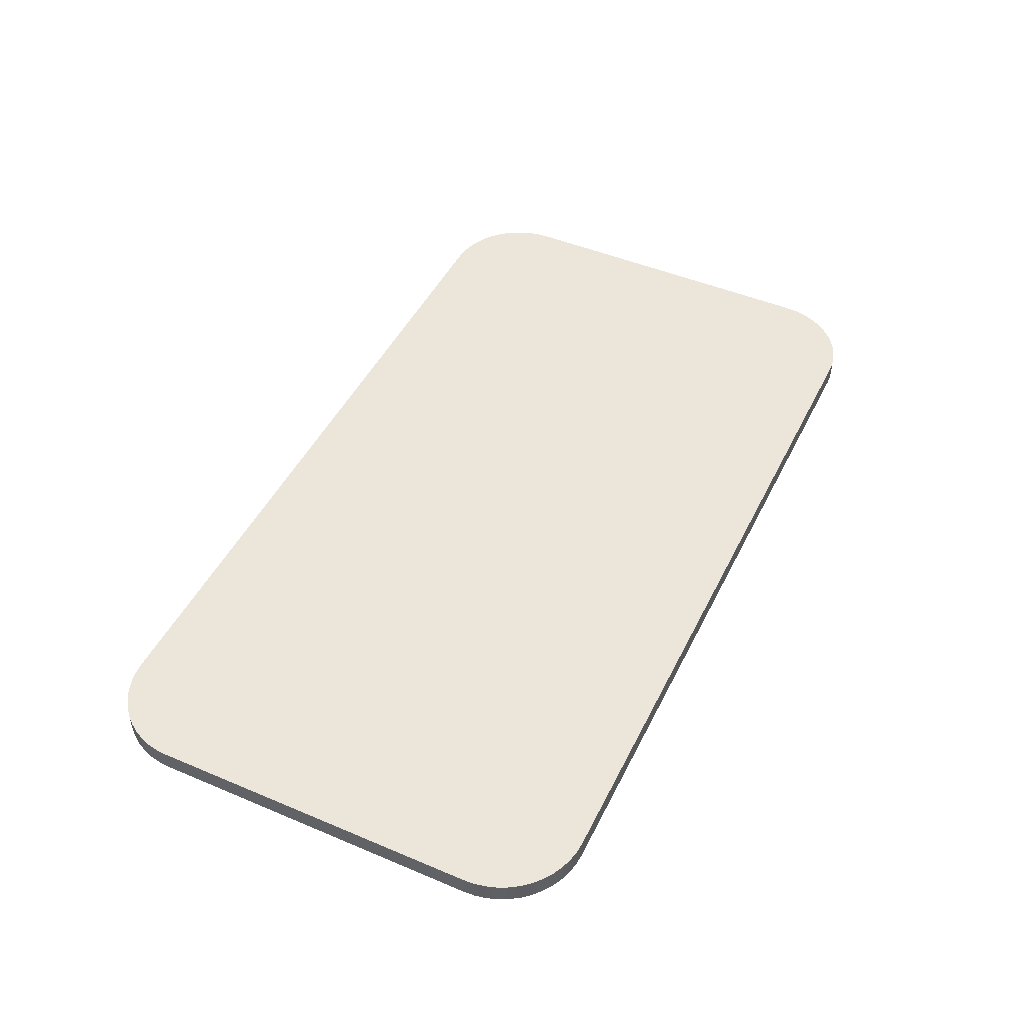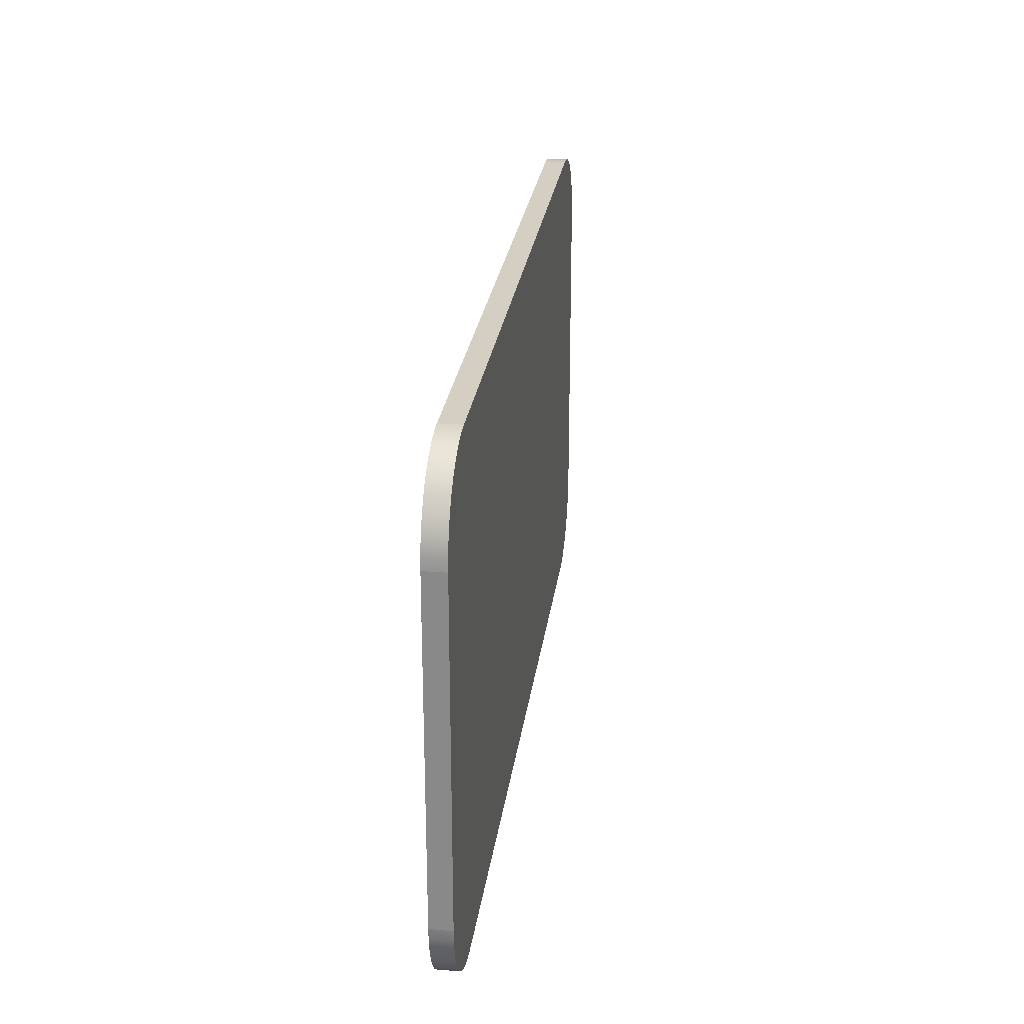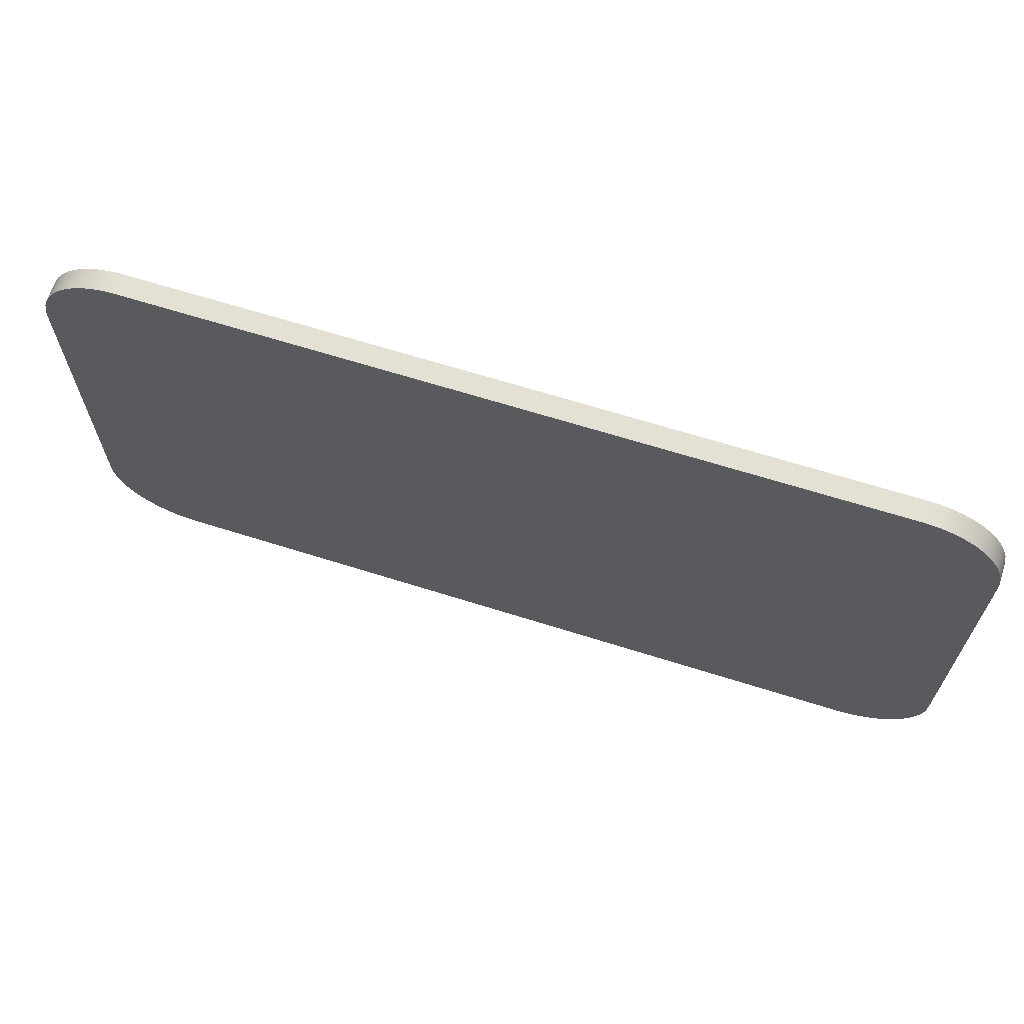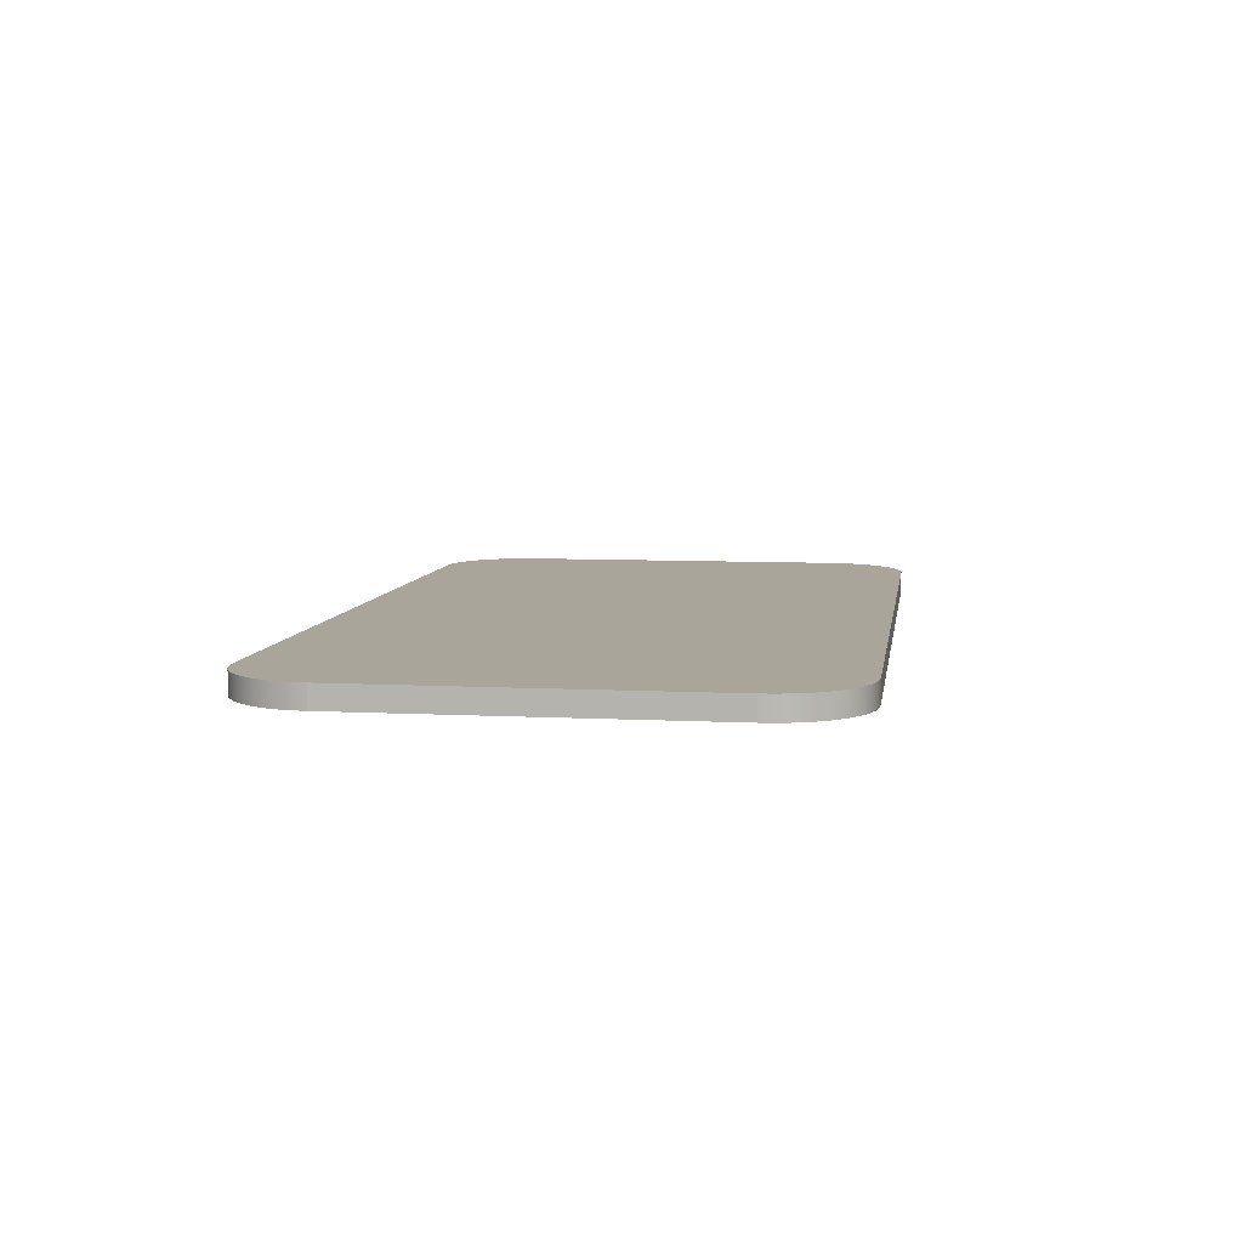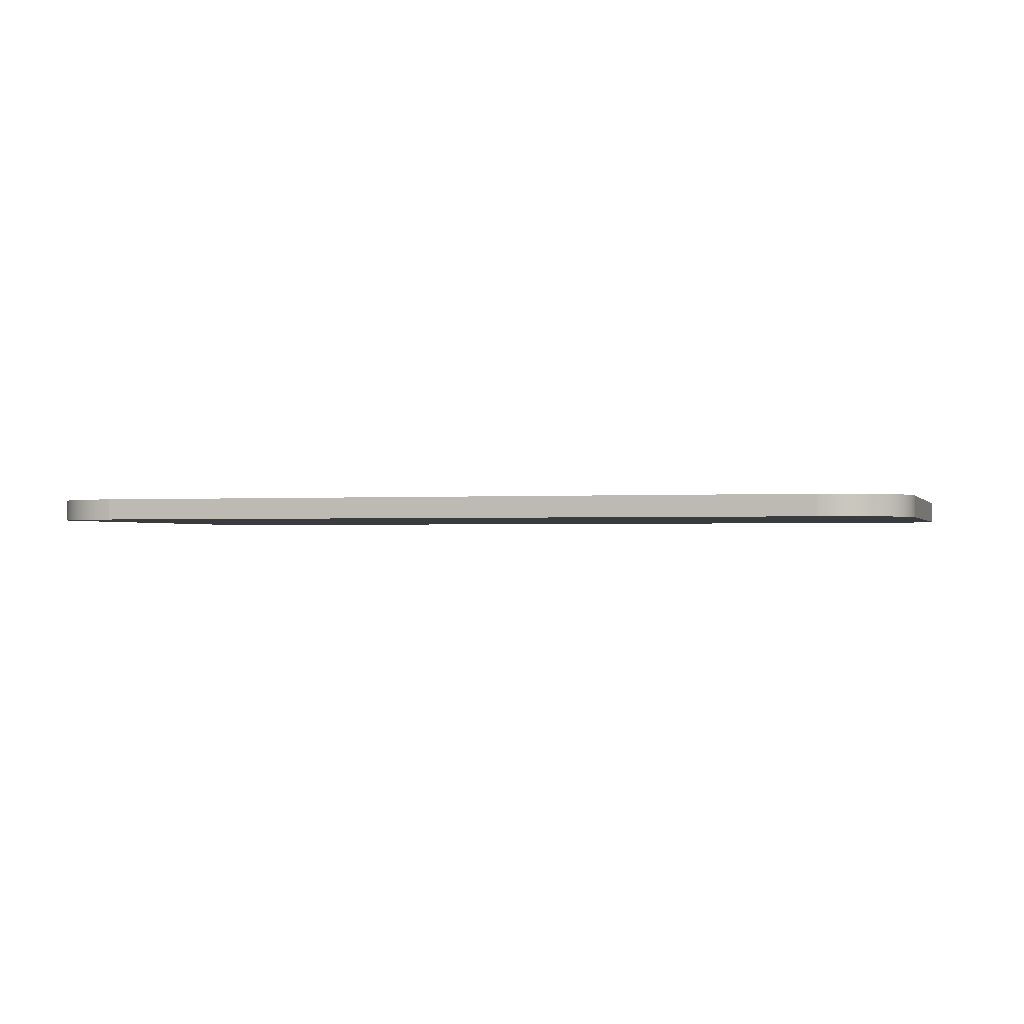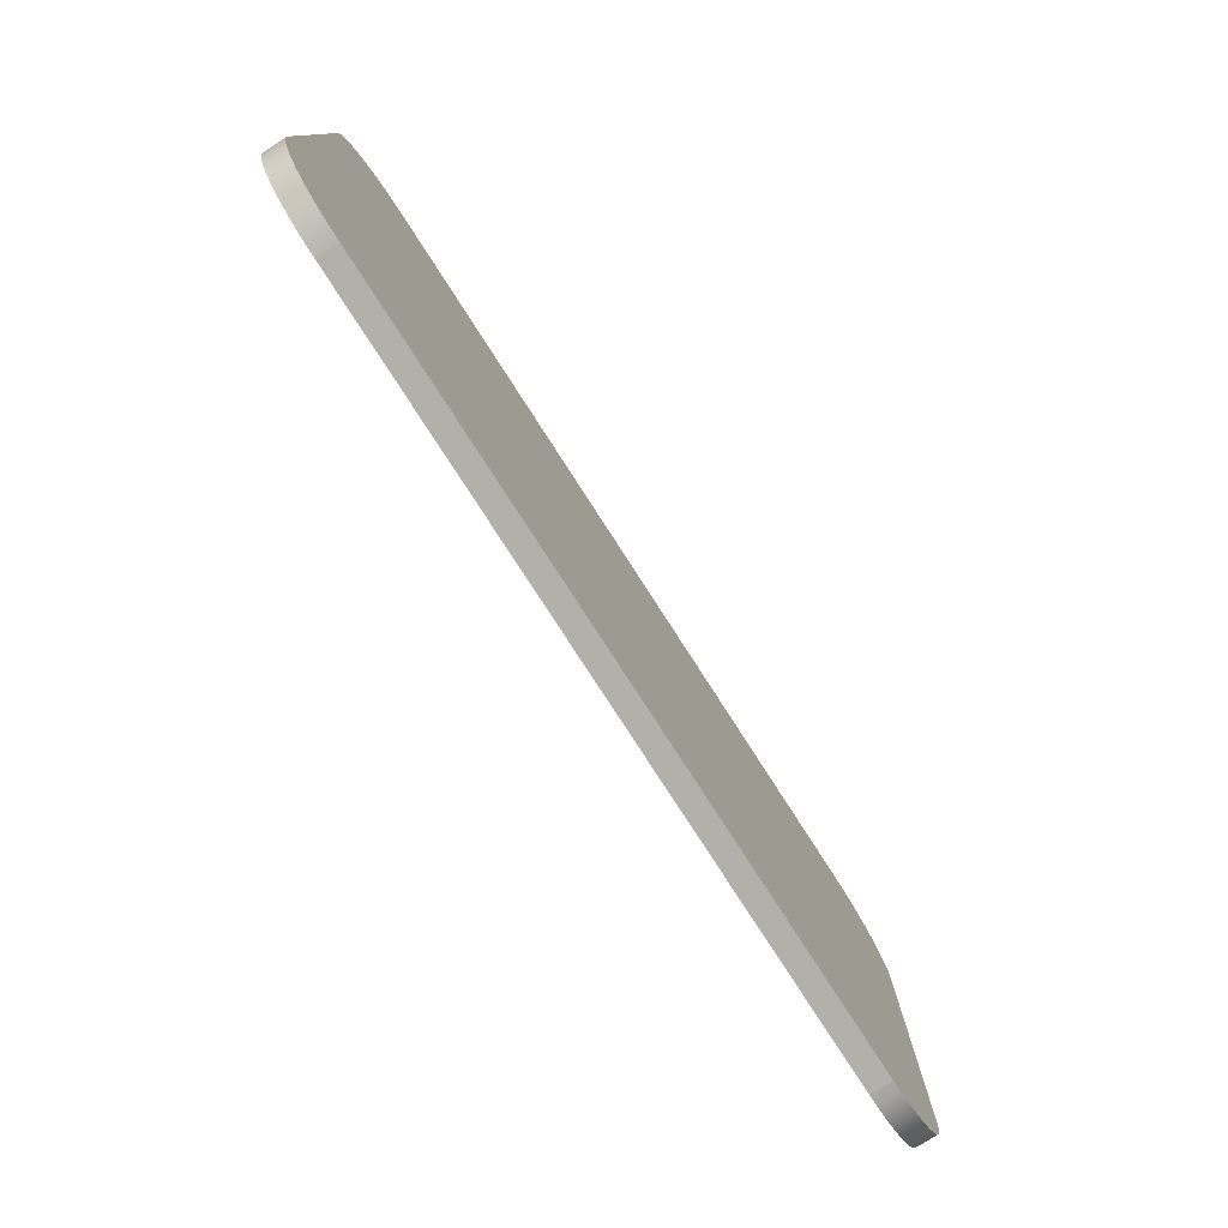
<metadata>
{"format":"obj","ext":"obj","renderer":"f3d","projection":"perspective","resolution":1024,"background":"white","views":[{"elev":47.3,"azim":115.5,"up":"+Y"},{"elev":25.6,"azim":97.4,"up":"+Z"},{"elev":65.9,"azim":-162.4,"up":"+Z"},{"elev":7.5,"azim":-81.5,"up":"+Y"},{"elev":-1.1,"azim":16.0,"up":"+Y"},{"elev":-78.4,"azim":-57.2,"up":"+Z"}]}
</metadata>
<code>
o rugDoormat
v 0 -0 0.3212
v 0 -0 1.575
v -0.002748 -0 1.617
v -0.002748 -0 0.2793
v -0.01094 -0 1.658
v -0.01094 -0 0.2381
v -0.02445 -0 1.698
v -0.02445 -0 0.1983
v -0.04303 -0 1.735
v -0.04303 -0 0.1606
v -0.06638 -0 1.77
v -0.06638 -0 0.1257
v -0.09408 -0 1.802
v -0.09408 -0 0.09408
v -0.1257 -0 1.83
v -0.1257 -0 0.06638
v -0.1606 -0 1.853
v -0.1606 -0 0.04303
v -0.1983 -0 1.872
v -0.1983 -0 0.02445
v -0.2381 -0 1.885
v -0.2381 -0 0.01094
v -0.2793 -0 1.893
v -0.2793 -0 0.002748
v -0.3212 -0 1.896
v -0.3212 0 0
v -3.113 -0 1.896
v -3.113 0 0
v -3.155 -0 1.893
v -3.155 -0 0.002748
v -3.196 -0 1.885
v -3.196 -0 0.01094
v -3.236 -0 1.872
v -3.236 -0 0.02445
v -3.274 -0 1.853
v -3.274 -0 0.04303
v -3.309 -0 1.83
v -3.309 -0 0.06638
v -3.34 -0 1.802
v -3.34 -0 0.09408
v -3.368 -0 1.77
v -3.368 -0 0.1257
v -3.391 -0 1.735
v -3.391 -0 0.1606
v -3.41 -0 1.698
v -3.41 -0 0.1983
v -3.423 -0 1.658
v -3.423 -0 0.2381
v -3.432 -0 1.617
v -3.432 -0 0.2793
v -3.434 -0 1.575
v -3.434 -0 0.3212
v 0 0.08 1.575
v 0 0.08 0.3212
v -0.002748 0.08 0.2793
v -0.002748 0.08 1.617
v -0.01094 0.08 0.2381
v -0.01094 0.08 1.658
v -0.02445 0.08 0.1983
v -0.02445 0.08 1.698
v -0.04303 0.08 0.1606
v -0.04303 0.08 1.735
v -0.06638 0.08 0.1257
v -0.06638 0.08 1.77
v -0.09408 0.08 0.09408
v -0.09408 0.08 1.802
v -0.1257 0.08 0.06638
v -0.1257 0.08 1.83
v -0.1606 0.08 0.04303
v -0.1606 0.08 1.853
v -0.1983 0.08 0.02445
v -0.1983 0.08 1.872
v -0.2381 0.08 0.01094
v -0.2381 0.08 1.885
v -0.2793 0.08 0.002748
v -0.2793 0.08 1.893
v -0.3212 0.08 0
v -0.3212 0.08 1.896
v -3.113 0.08 0
v -3.113 0.08 1.896
v -3.155 0.08 0.002748
v -3.155 0.08 1.893
v -3.196 0.08 0.01094
v -3.196 0.08 1.885
v -3.236 0.08 0.02445
v -3.236 0.08 1.872
v -3.274 0.08 0.04303
v -3.274 0.08 1.853
v -3.309 0.08 0.06638
v -3.309 0.08 1.83
v -3.34 0.08 0.09408
v -3.34 0.08 1.802
v -3.368 0.08 0.1257
v -3.368 0.08 1.77
v -3.391 0.08 0.1606
v -3.391 0.08 1.735
v -3.41 0.08 0.1983
v -3.41 0.08 1.698
v -3.423 0.08 0.2381
v -3.423 0.08 1.658
v -3.432 0.08 0.2793
v -3.432 0.08 1.617
v -3.434 0.08 0.3212
v -3.434 0.08 1.575
f 1 2 3
f 3 4 1
f 3 5 4
f 5 6 4
f 5 7 6
f 7 8 6
f 7 9 8
f 9 10 8
f 9 11 10
f 11 12 10
f 11 13 12
f 13 14 12
f 13 15 14
f 15 16 14
f 15 17 16
f 17 18 16
f 17 19 18
f 19 20 18
f 19 21 20
f 21 22 20
f 21 23 22
f 23 24 22
f 23 25 24
f 25 26 24
f 25 27 26
f 27 28 26
f 27 29 28
f 29 30 28
f 29 31 30
f 31 32 30
f 31 33 32
f 33 34 32
f 33 35 34
f 35 36 34
f 35 37 36
f 37 38 36
f 37 39 38
f 39 40 38
f 39 41 40
f 41 42 40
f 41 43 42
f 43 44 42
f 43 45 44
f 45 46 44
f 45 47 46
f 47 48 46
f 47 49 48
f 49 50 48
f 49 51 50
f 51 52 50
f 53 54 55
f 55 56 53
f 55 57 56
f 57 58 56
f 57 59 58
f 59 60 58
f 59 61 60
f 61 62 60
f 61 63 62
f 63 64 62
f 63 65 64
f 65 66 64
f 65 67 66
f 67 68 66
f 67 69 68
f 69 70 68
f 69 71 70
f 71 72 70
f 71 73 72
f 73 74 72
f 73 75 74
f 75 76 74
f 75 77 76
f 77 78 76
f 77 79 78
f 79 80 78
f 79 81 80
f 81 82 80
f 81 83 82
f 83 84 82
f 83 85 84
f 85 86 84
f 85 87 86
f 87 88 86
f 87 89 88
f 89 90 88
f 89 91 90
f 91 92 90
f 91 93 92
f 93 94 92
f 93 95 94
f 95 96 94
f 95 97 96
f 97 98 96
f 97 99 98
f 99 100 98
f 99 101 100
f 101 102 100
f 101 103 102
f 103 104 102
f 101 50 52
f 52 103 101
f 103 52 51
f 51 104 103
f 104 51 49
f 49 102 104
f 102 49 47
f 47 100 102
f 100 47 45
f 45 98 100
f 98 45 43
f 43 96 98
f 96 43 41
f 41 94 96
f 94 41 39
f 39 92 94
f 39 37 90
f 90 92 39
f 37 35 88
f 88 90 37
f 35 33 86
f 86 88 35
f 33 31 84
f 84 86 33
f 31 29 82
f 82 84 31
f 82 29 27
f 27 80 82
f 27 25 78
f 78 80 27
f 78 25 23
f 23 76 78
f 23 21 74
f 74 76 23
f 21 19 72
f 72 74 21
f 19 17 70
f 70 72 19
f 17 15 68
f 68 70 17
f 15 13 66
f 66 68 15
f 11 64 66
f 66 13 11
f 9 62 64
f 64 11 9
f 7 60 62
f 62 9 7
f 5 58 60
f 60 7 5
f 3 56 58
f 58 5 3
f 2 53 56
f 56 3 2
f 1 54 53
f 53 2 1
f 4 55 54
f 54 1 4
f 6 57 55
f 55 4 6
f 8 59 57
f 57 6 8
f 10 61 59
f 59 8 10
f 12 63 61
f 61 10 12
f 14 65 63
f 63 12 14
f 14 16 67
f 67 65 14
f 16 18 69
f 69 67 16
f 18 20 71
f 71 69 18
f 20 22 73
f 73 71 20
f 22 24 75
f 75 73 22
f 75 24 26
f 26 77 75
f 26 28 79
f 79 77 26
f 28 30 81
f 81 79 28
f 81 30 32
f 32 83 81
f 83 32 34
f 34 85 83
f 85 34 36
f 36 87 85
f 87 36 38
f 38 89 87
f 89 38 40
f 40 91 89
f 91 40 42
f 42 93 91
f 93 42 44
f 44 95 93
f 95 44 46
f 46 97 95
f 97 46 48
f 48 99 97
f 99 48 50
f 50 101 99

</code>
